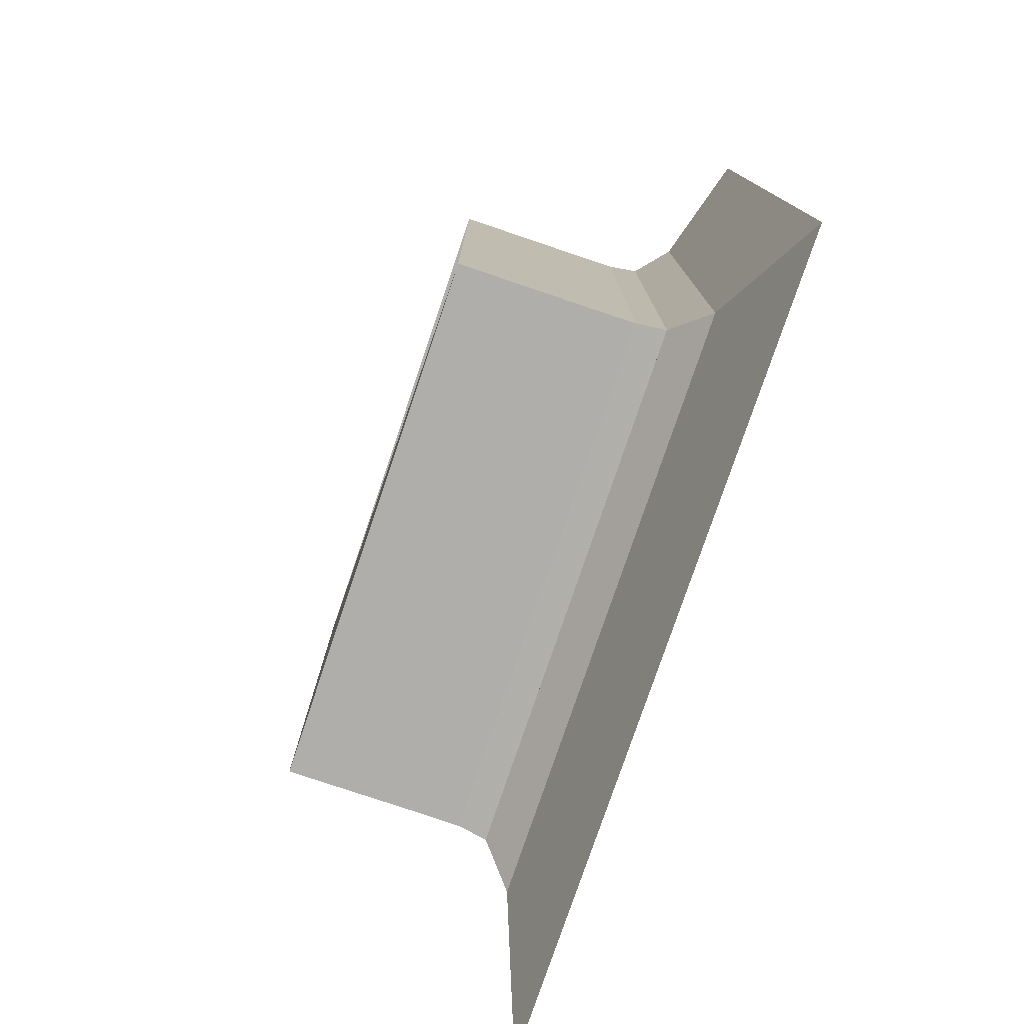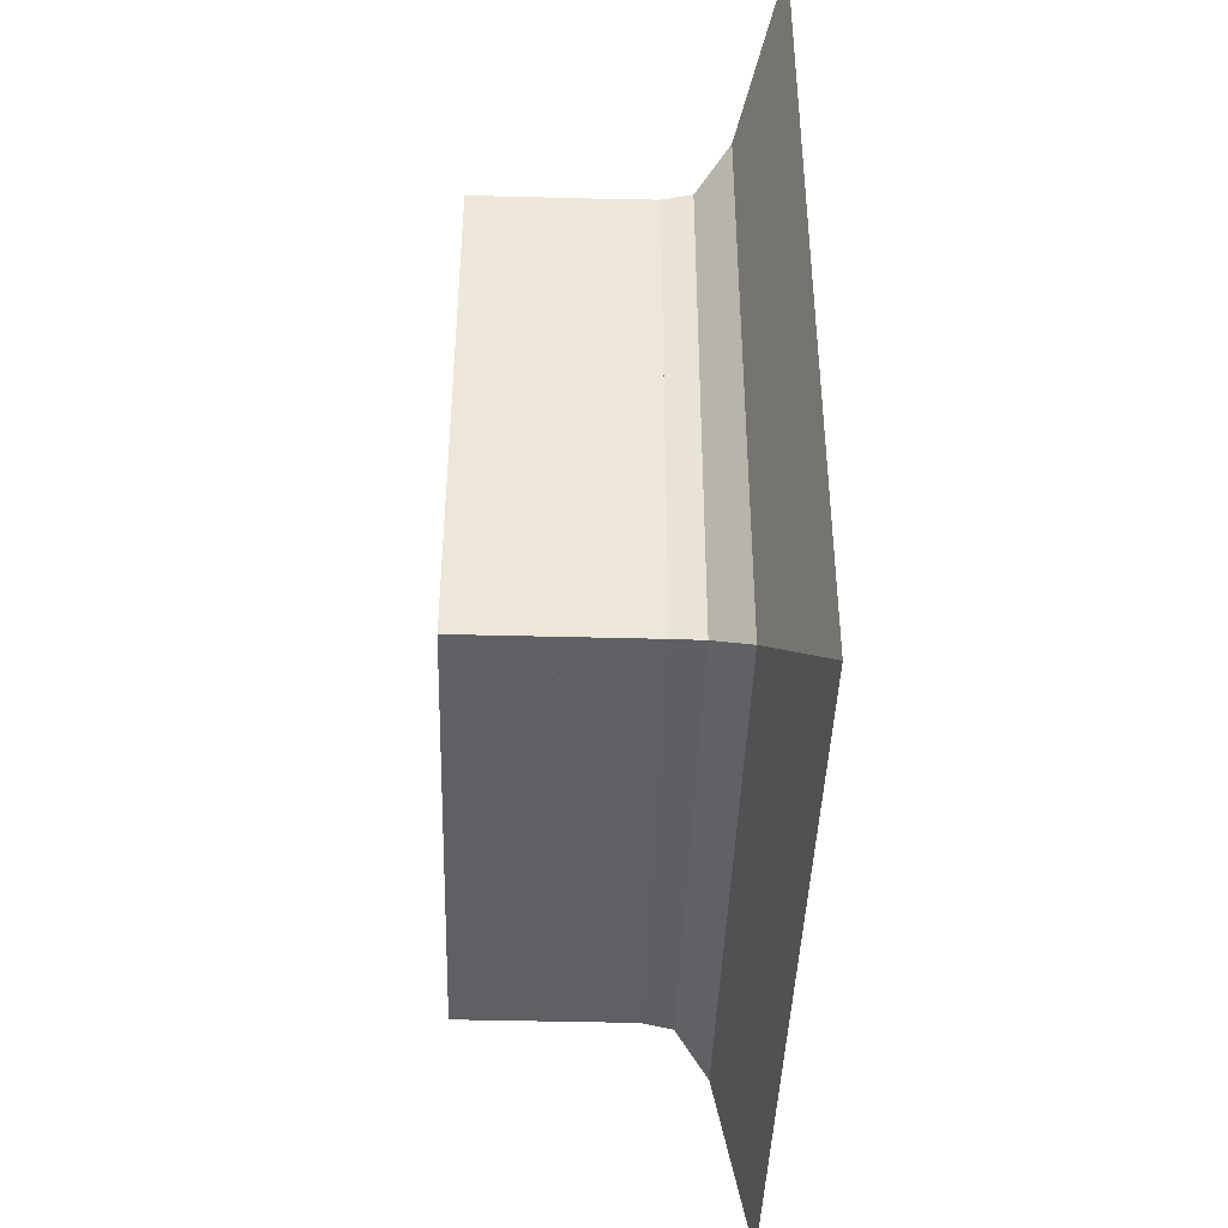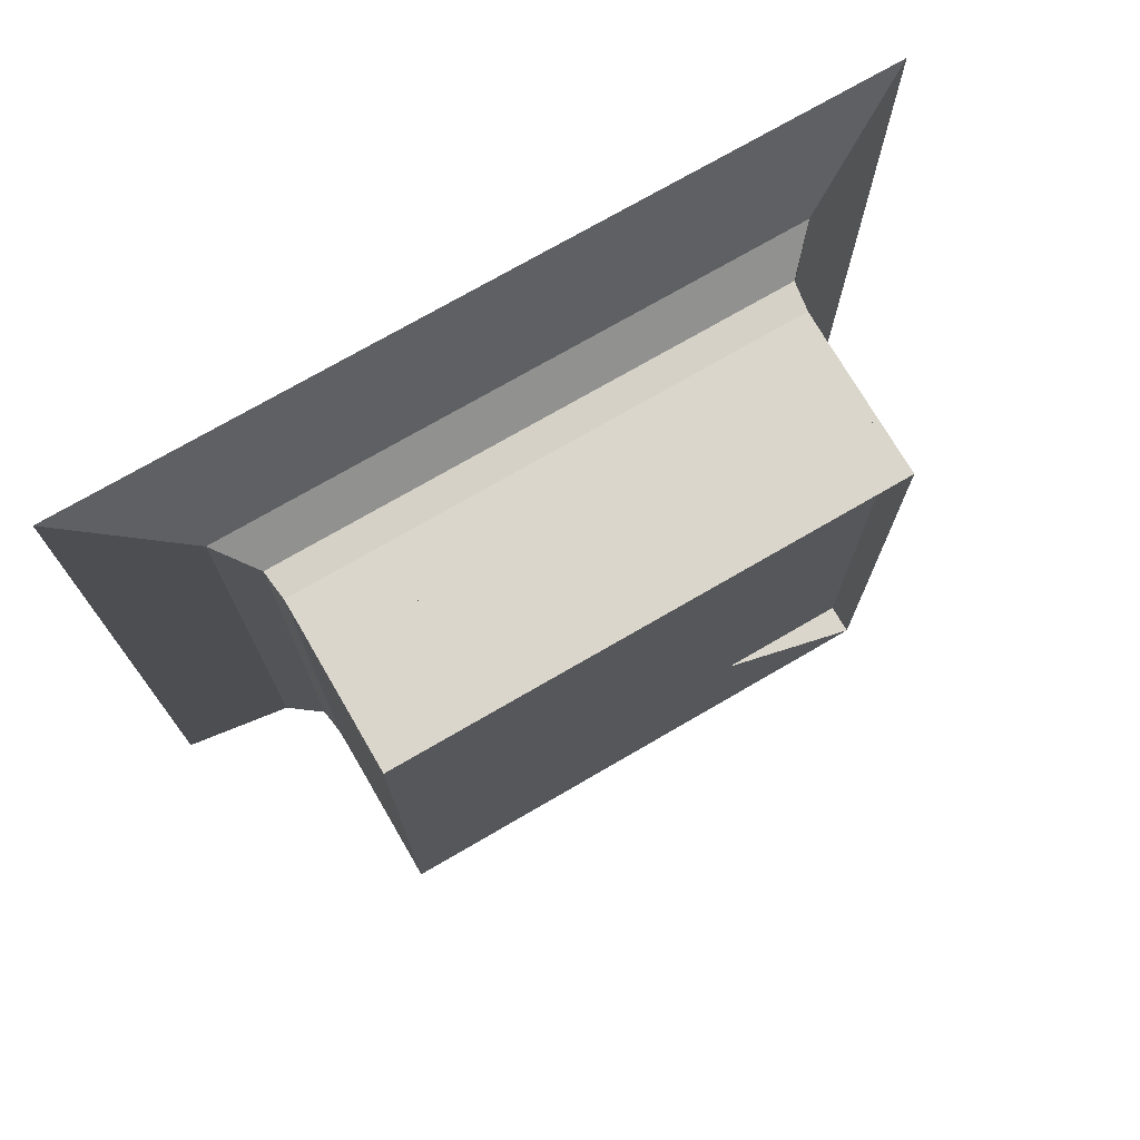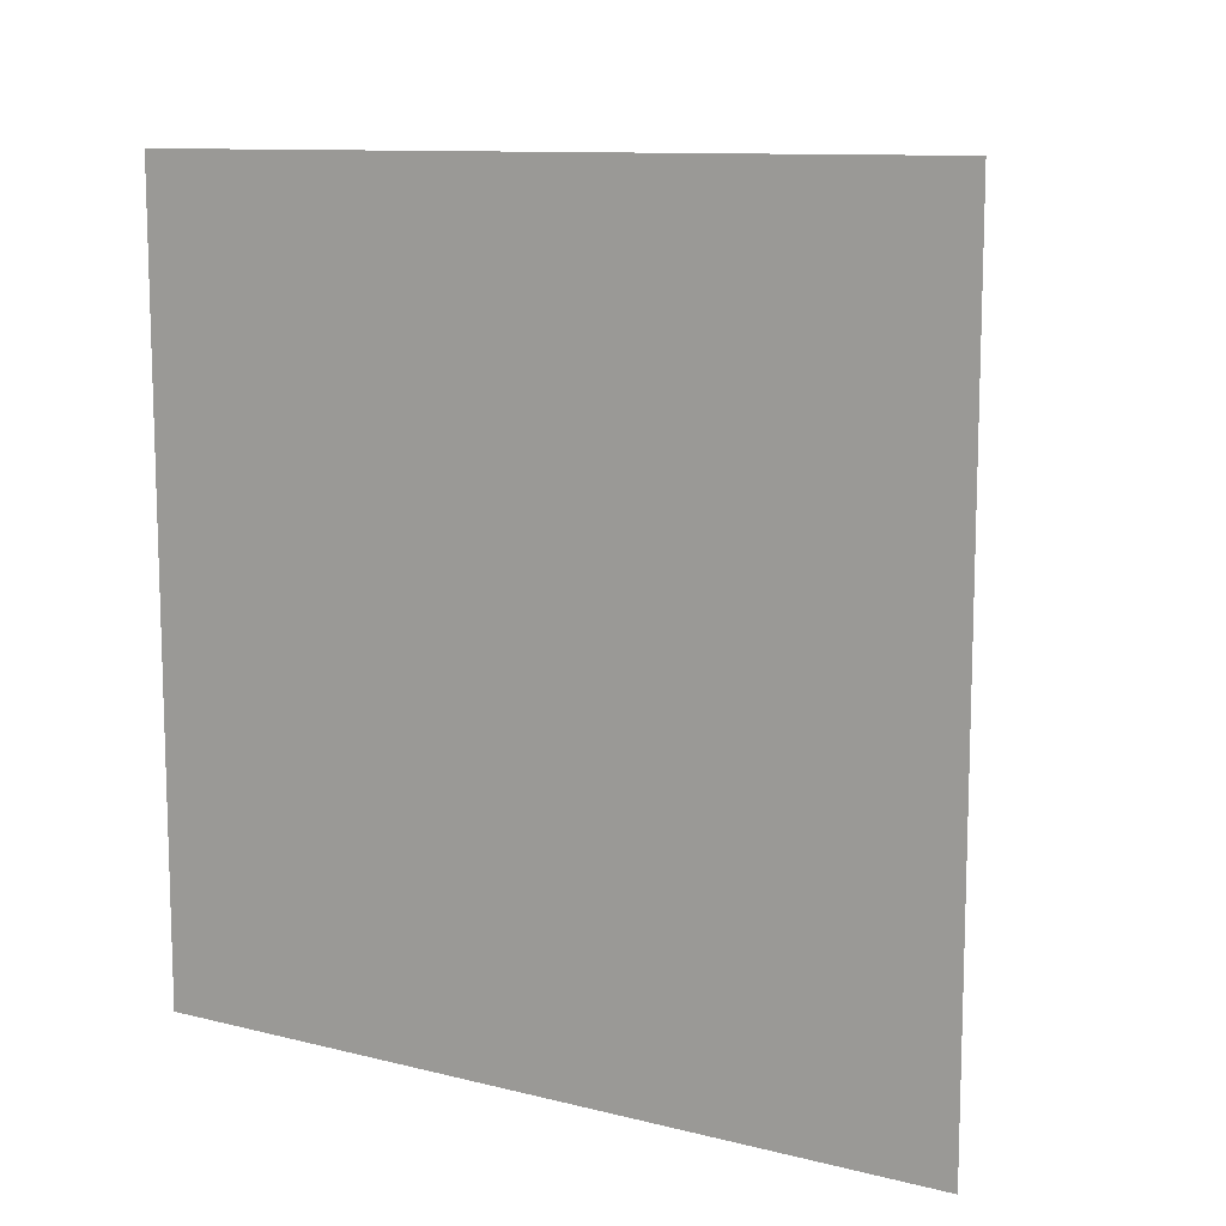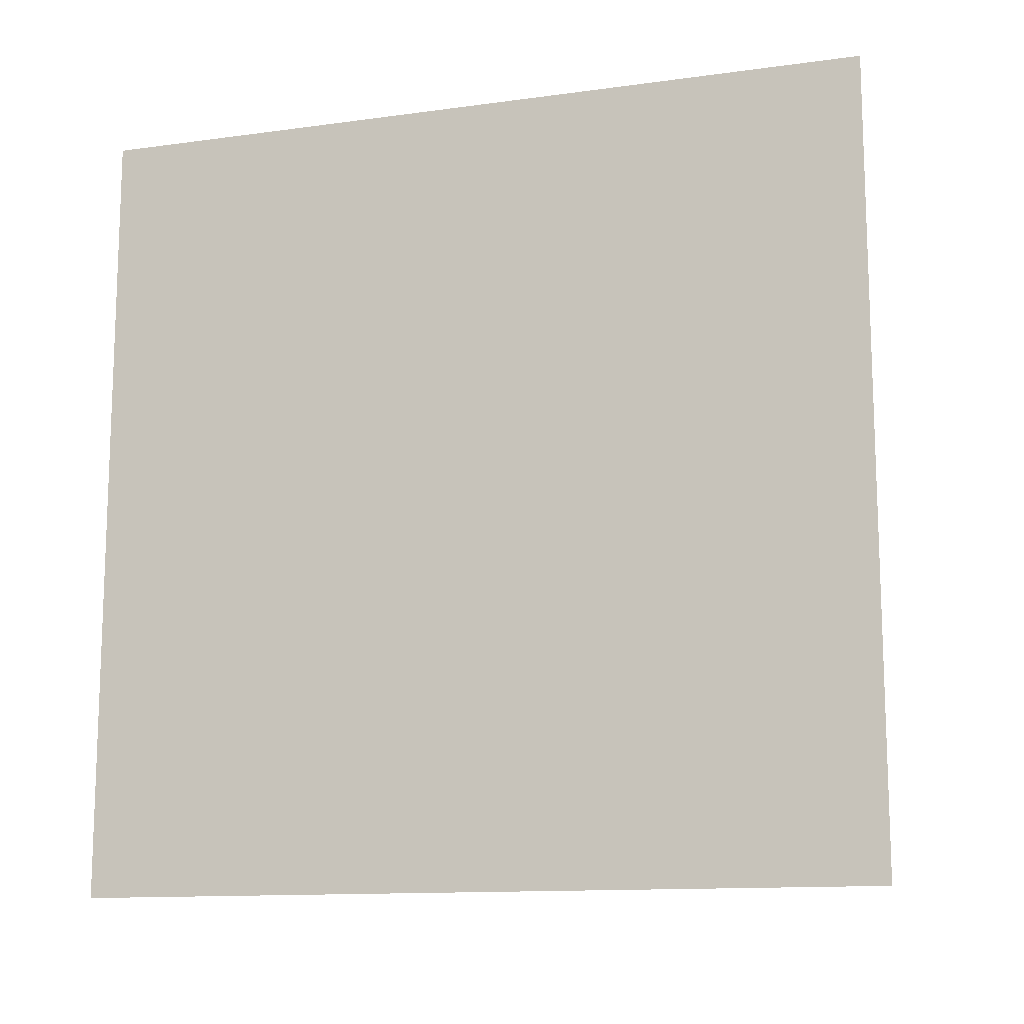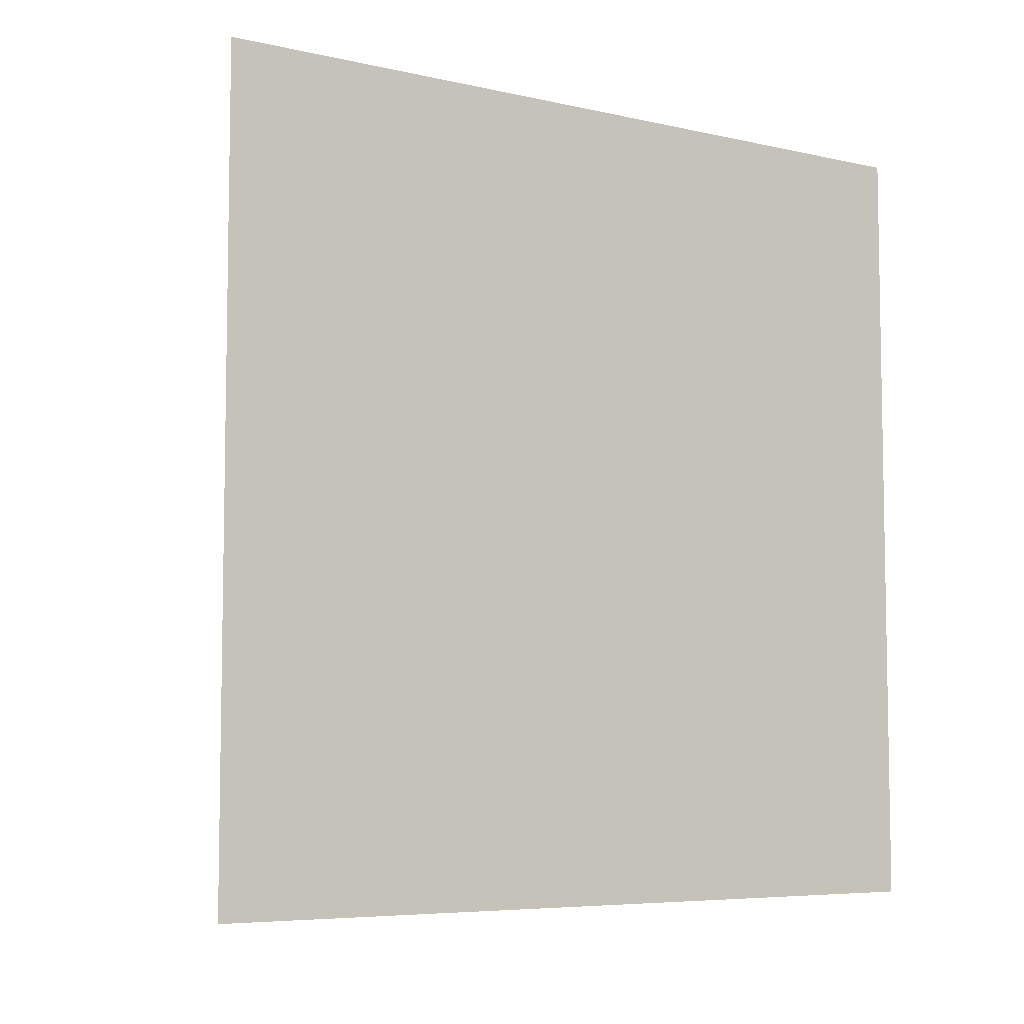
<metadata>
{"format":"obj","ext":"obj","renderer":"f3d","projection":"perspective","resolution":1024,"background":"white","views":[{"elev":-77.7,"azim":-18.7,"up":"+Y"},{"elev":-42.2,"azim":-1.8,"up":"+Z"},{"elev":73.6,"azim":-120.2,"up":"+Y"},{"elev":11.0,"azim":121.4,"up":"+Y"},{"elev":-12.8,"azim":107.5,"up":"+Y"},{"elev":-6.4,"azim":56.4,"up":"+Z"}]}
</metadata>
<code>
v 0 -1 -1
v 0 -1 1
v 0 1 1
v 0 1 -1
v 0.1111 -1 -1
v 0.1111 -1 1
v 0.1111 1 1
v 0.1111 1 -1
v 0.2222 -1 -1
v 0.2222 -1 1
v 0.2222 1 1
v 0.2222 1 -1
v 0.3333 -1 -1
v 0.3333 -1 1
v 0.3333 1 1
v 0.3333 1 -1
v 0.4444 -1 -1
v 0.4444 -1 1
v 0.4444 1 1
v 0.4444 1 -1
v 0.5556 -1 -1
v 0.5556 -1 1
v 0.5556 1 1
v 0.5556 1 -1
v 0.6668 -1.001 -1.001
v 0.6668 -1.001 1.001
v 0.6668 1.001 1.001
v 0.6668 1.001 -1.001
v 0.7796 -1.015 -1.015
v 0.7796 -1.015 1.015
v 0.7796 1.015 1.015
v 0.7796 1.015 -1.015
v 0.9062 -1.139 -1.139
v 0.9062 -1.139 1.139
v 0.9062 1.139 1.139
v 0.9062 1.139 -1.139
v 1.08 -1.567 -1.567
v 1.08 -1.567 1.567
v 1.08 1.567 1.567
v 1.08 1.567 -1.567
f 1 2 4 5
f 5 6 7 8
f 5 6 2 1
f 6 7 3 2
f 7 8 4 3
f 8 5 1 4
f 9 10 11 12
f 9 10 6 5
f 10 11 7 6
f 11 12 8 7
f 12 9 5 8
f 13 14 15 16
f 13 14 10 9
f 14 15 11 10
f 15 16 12 11
f 16 13 9 12
f 17 18 19 20
f 17 18 14 13
f 18 19 15 14
f 19 20 16 15
f 20 17 13 16
f 21 22 23 24
f 21 22 18 17
f 22 23 19 18
f 23 24 20 19
f 24 21 17 20
f 25 26 27 28
f 25 26 22 21
f 26 27 23 22
f 27 28 24 23
f 28 25 21 24
f 29 30 31 32
f 29 30 26 25
f 30 31 27 26
f 31 32 28 27
f 32 29 25 28
f 33 34 35 36
f 33 34 30 29
f 34 35 31 30
f 35 36 32 31
f 36 33 29 32
f 37 38 39 40
f 37 38 34 33
f 38 39 35 34
f 39 40 36 35
f 40 37 33 36

</code>
